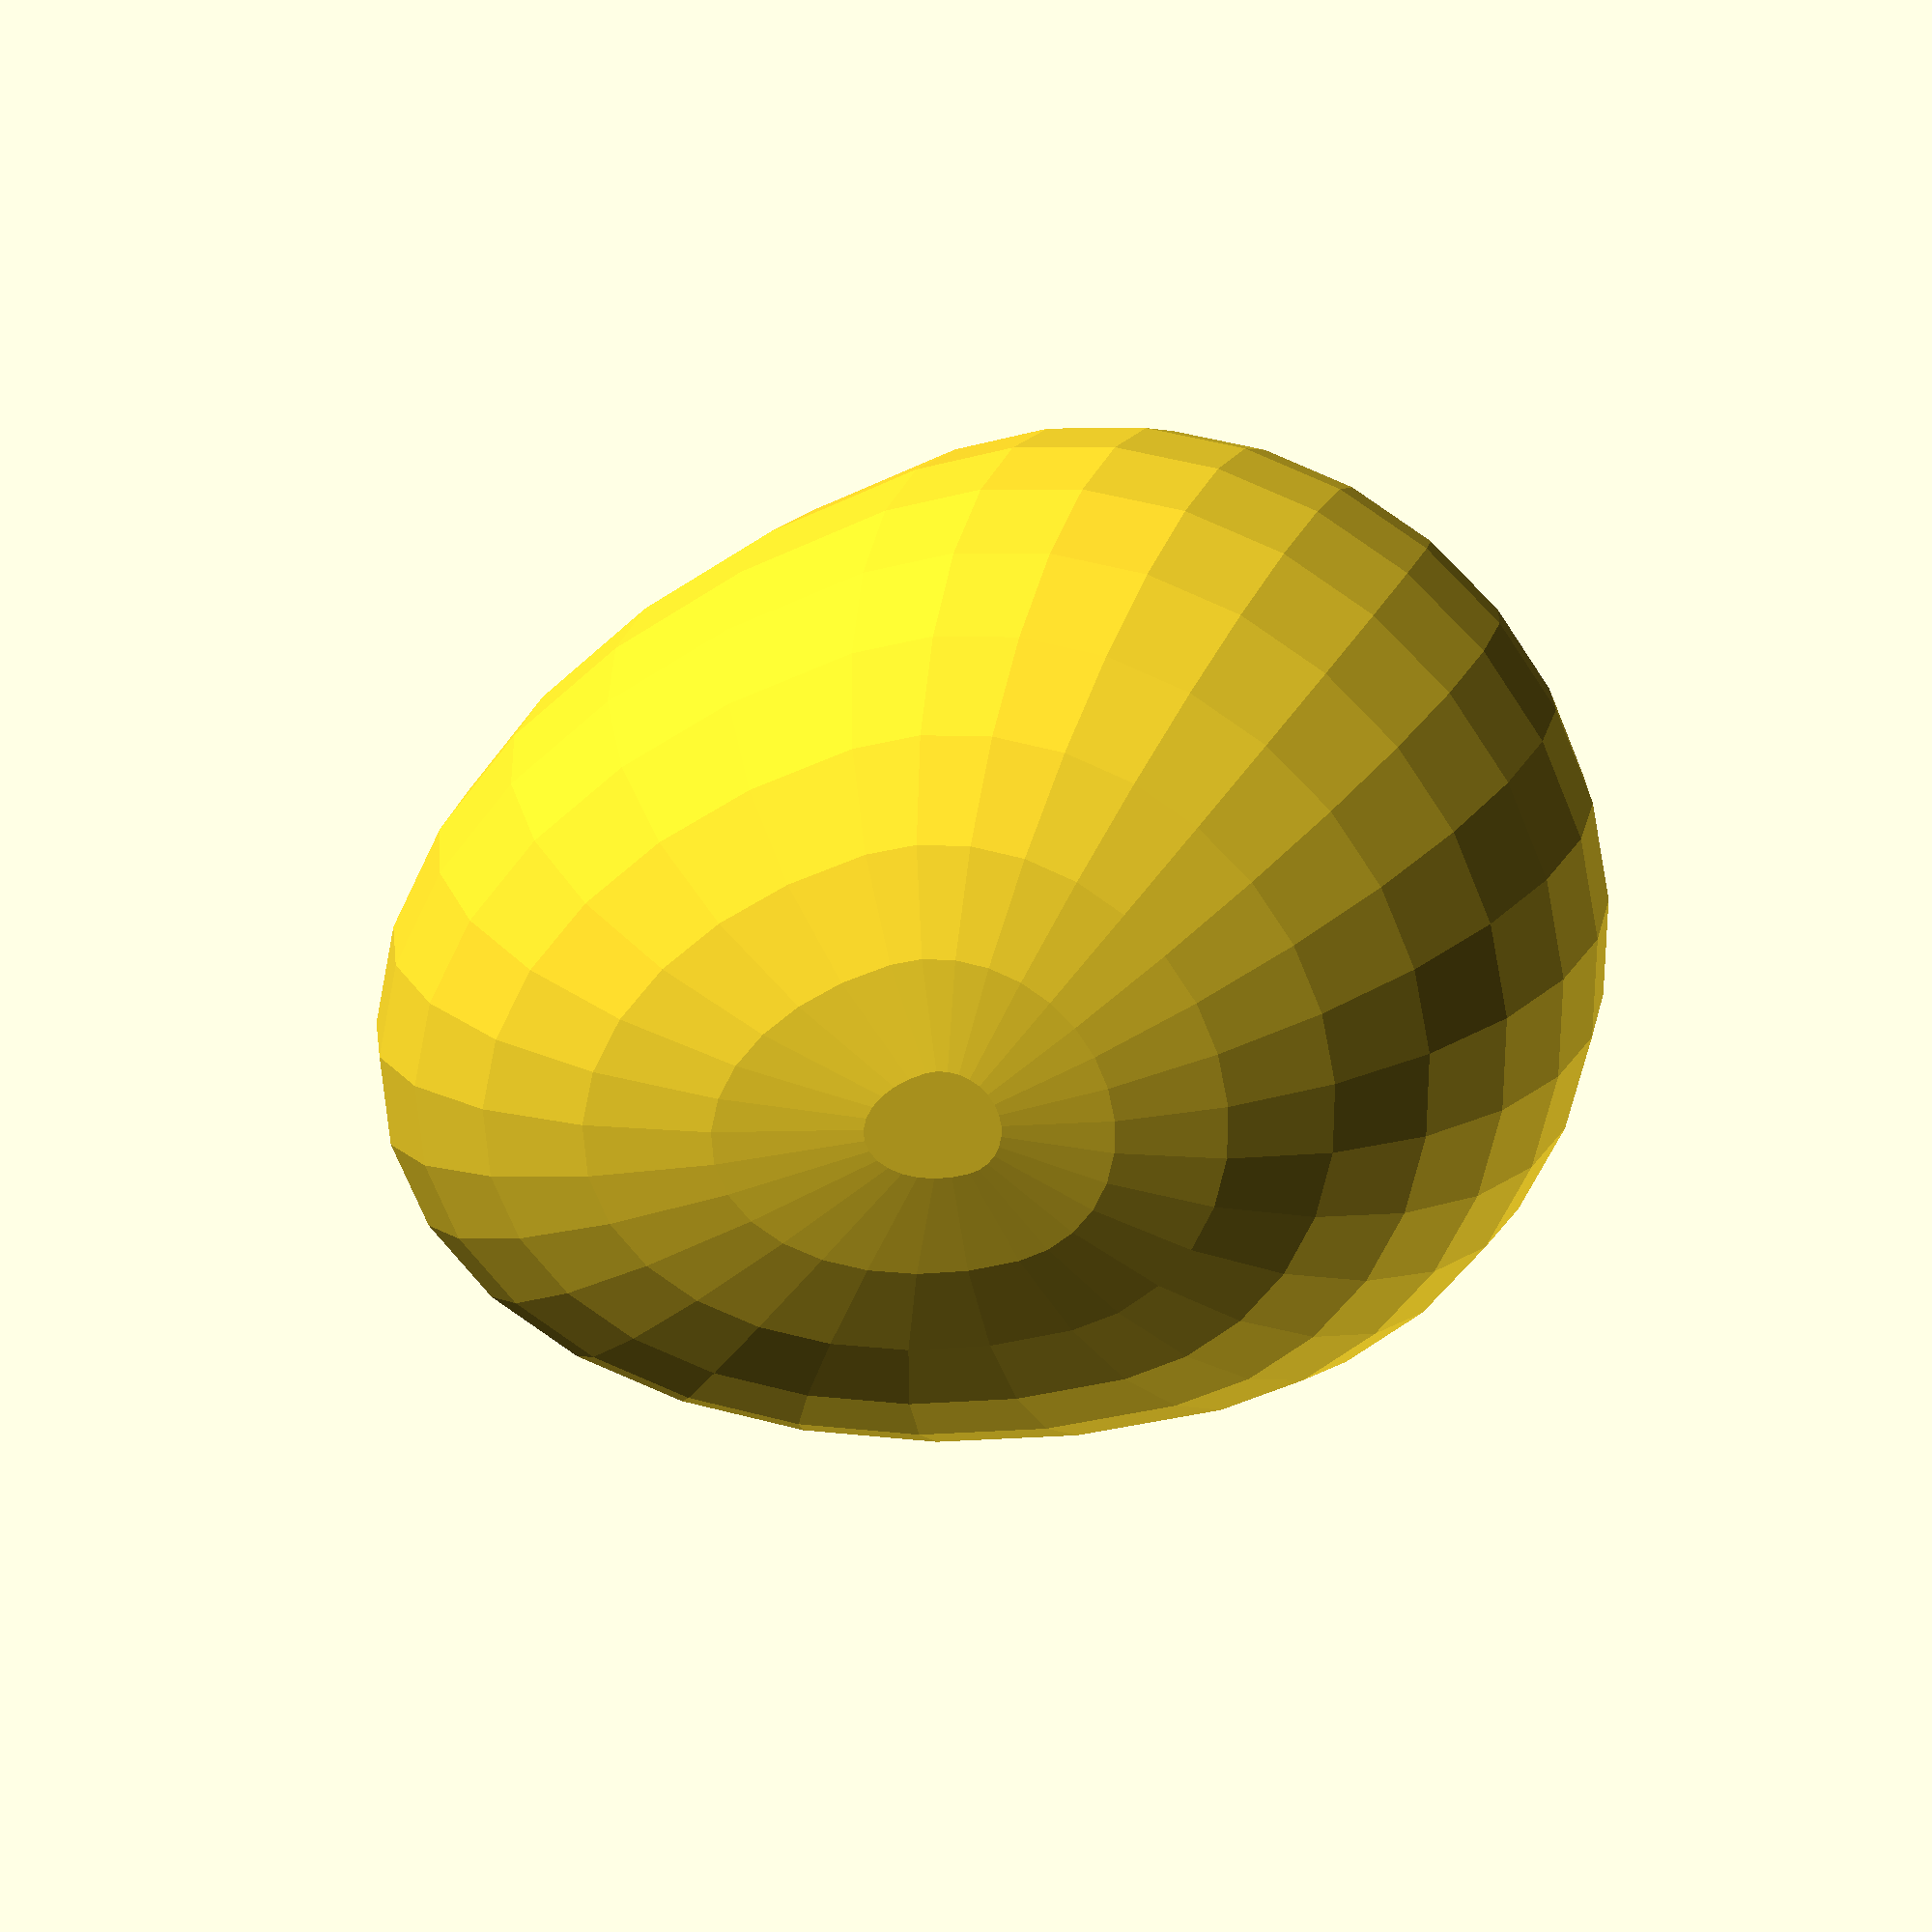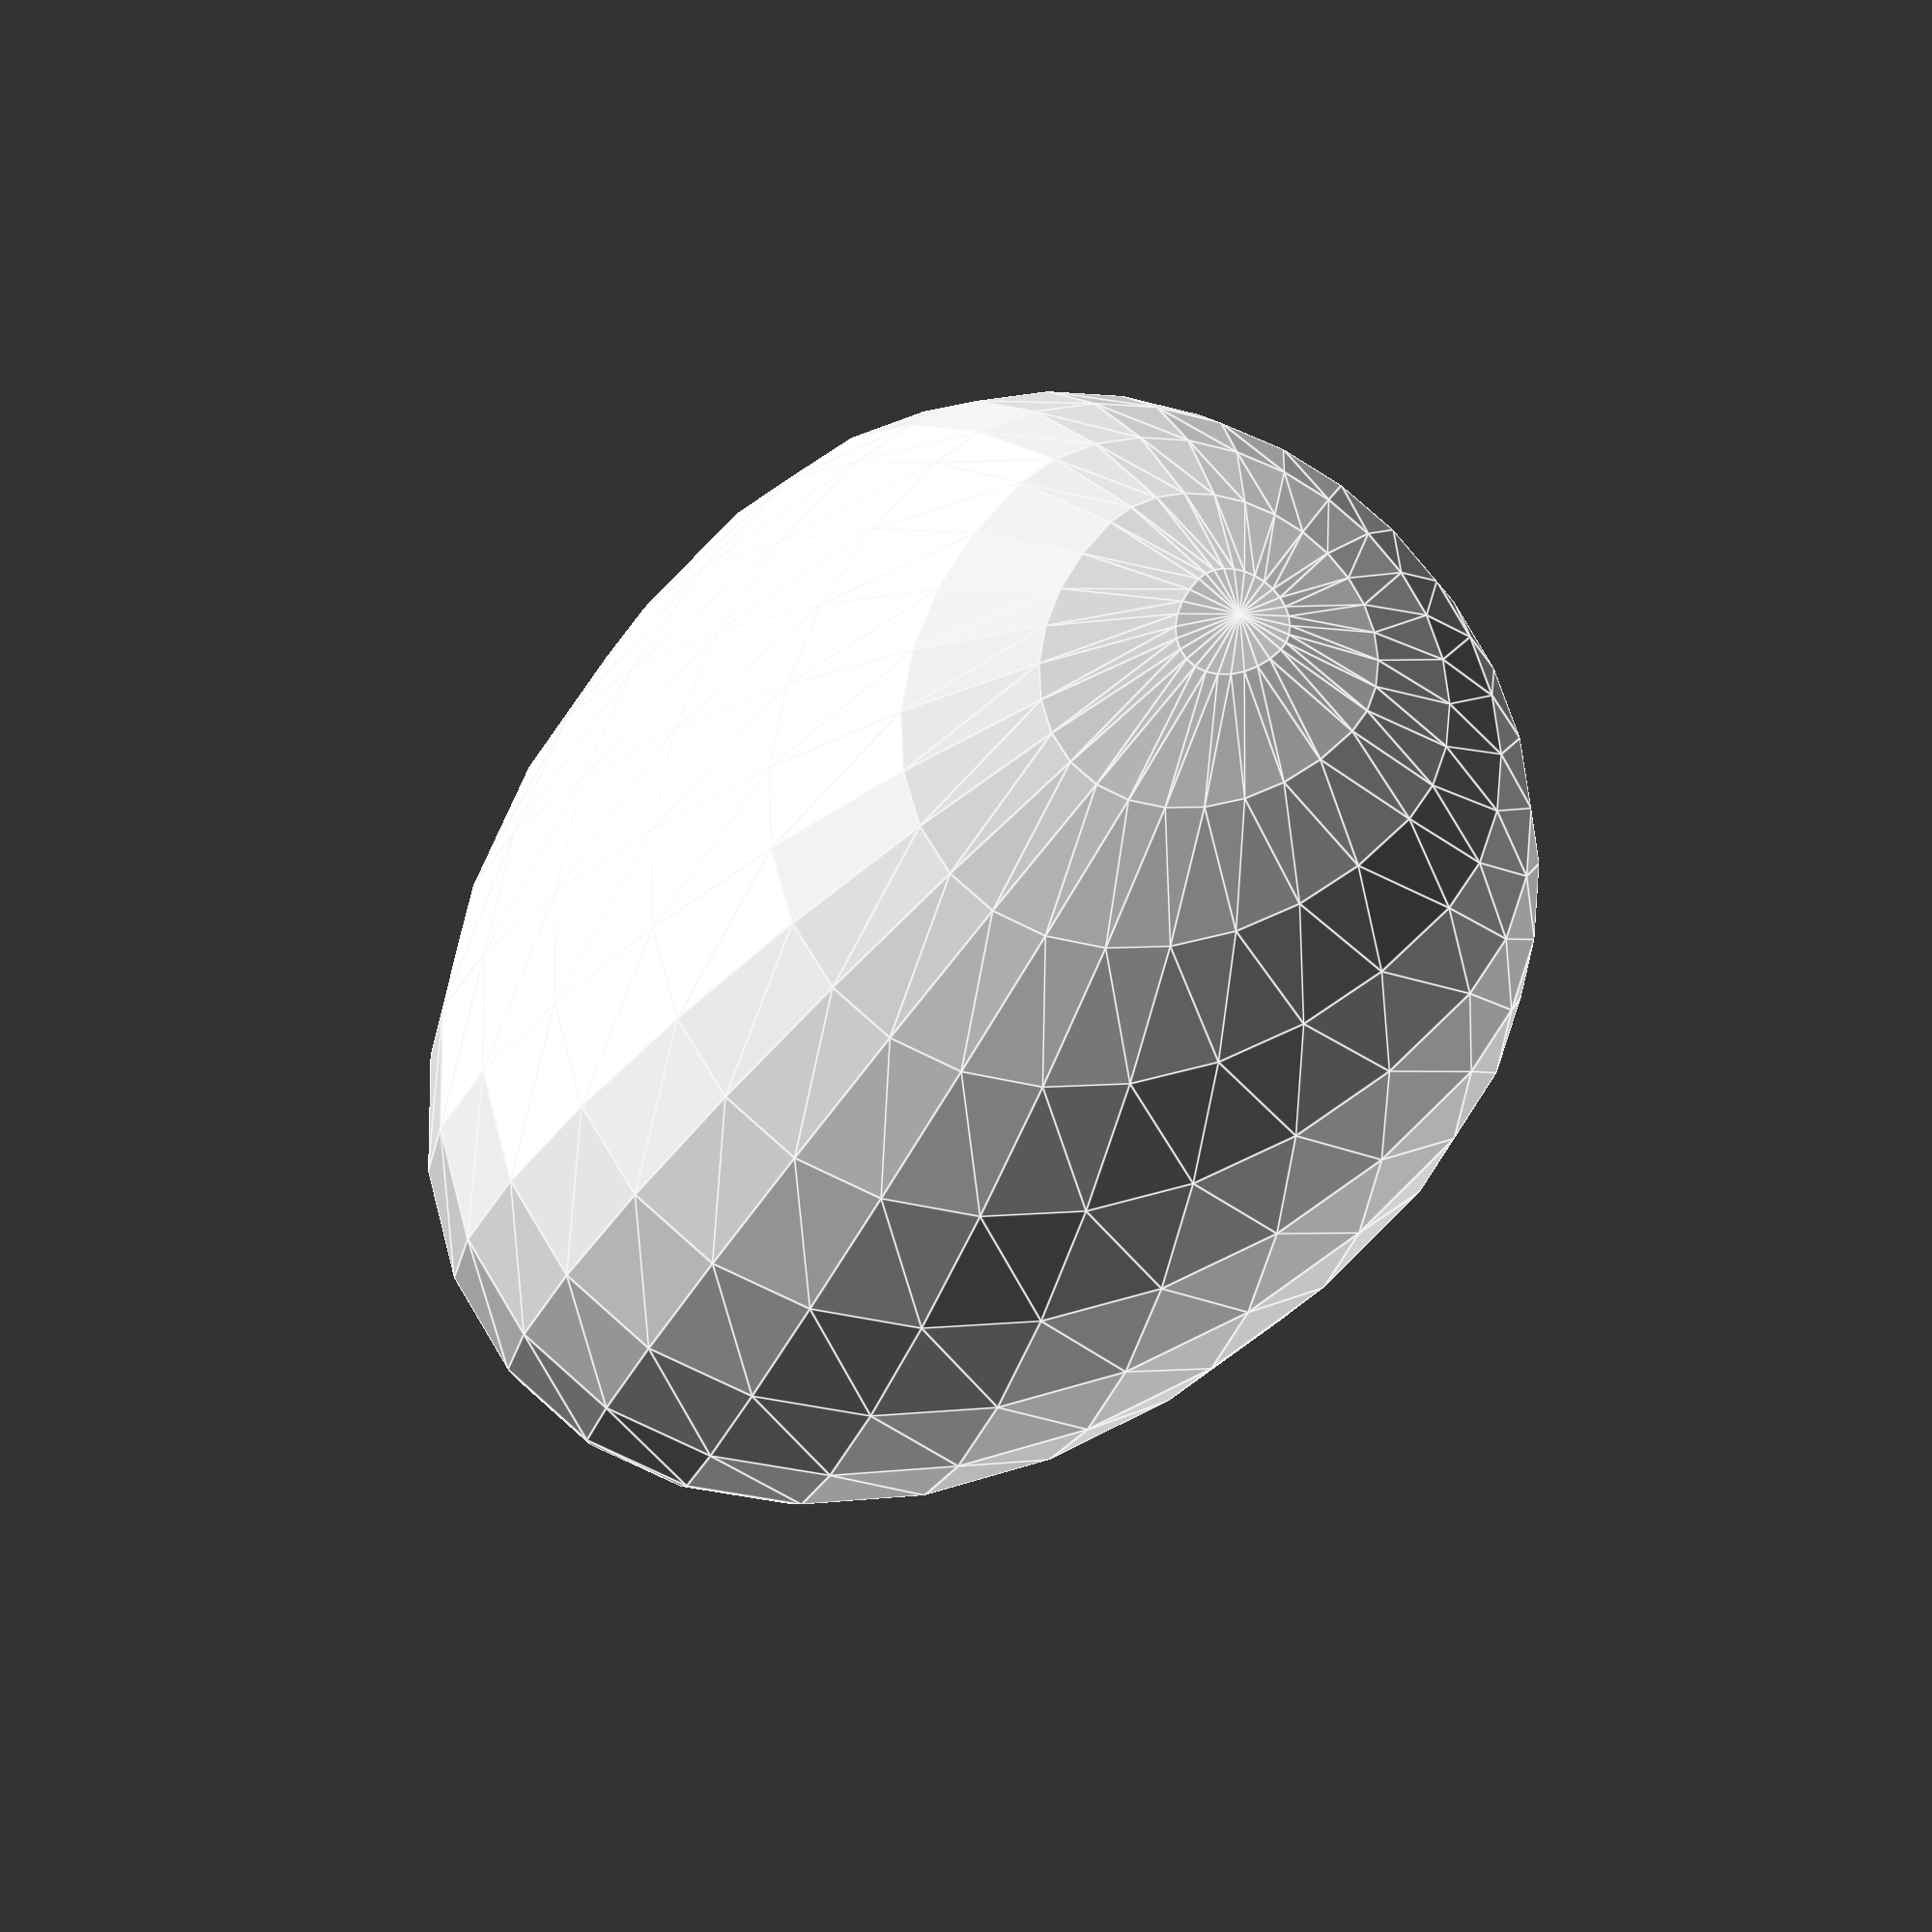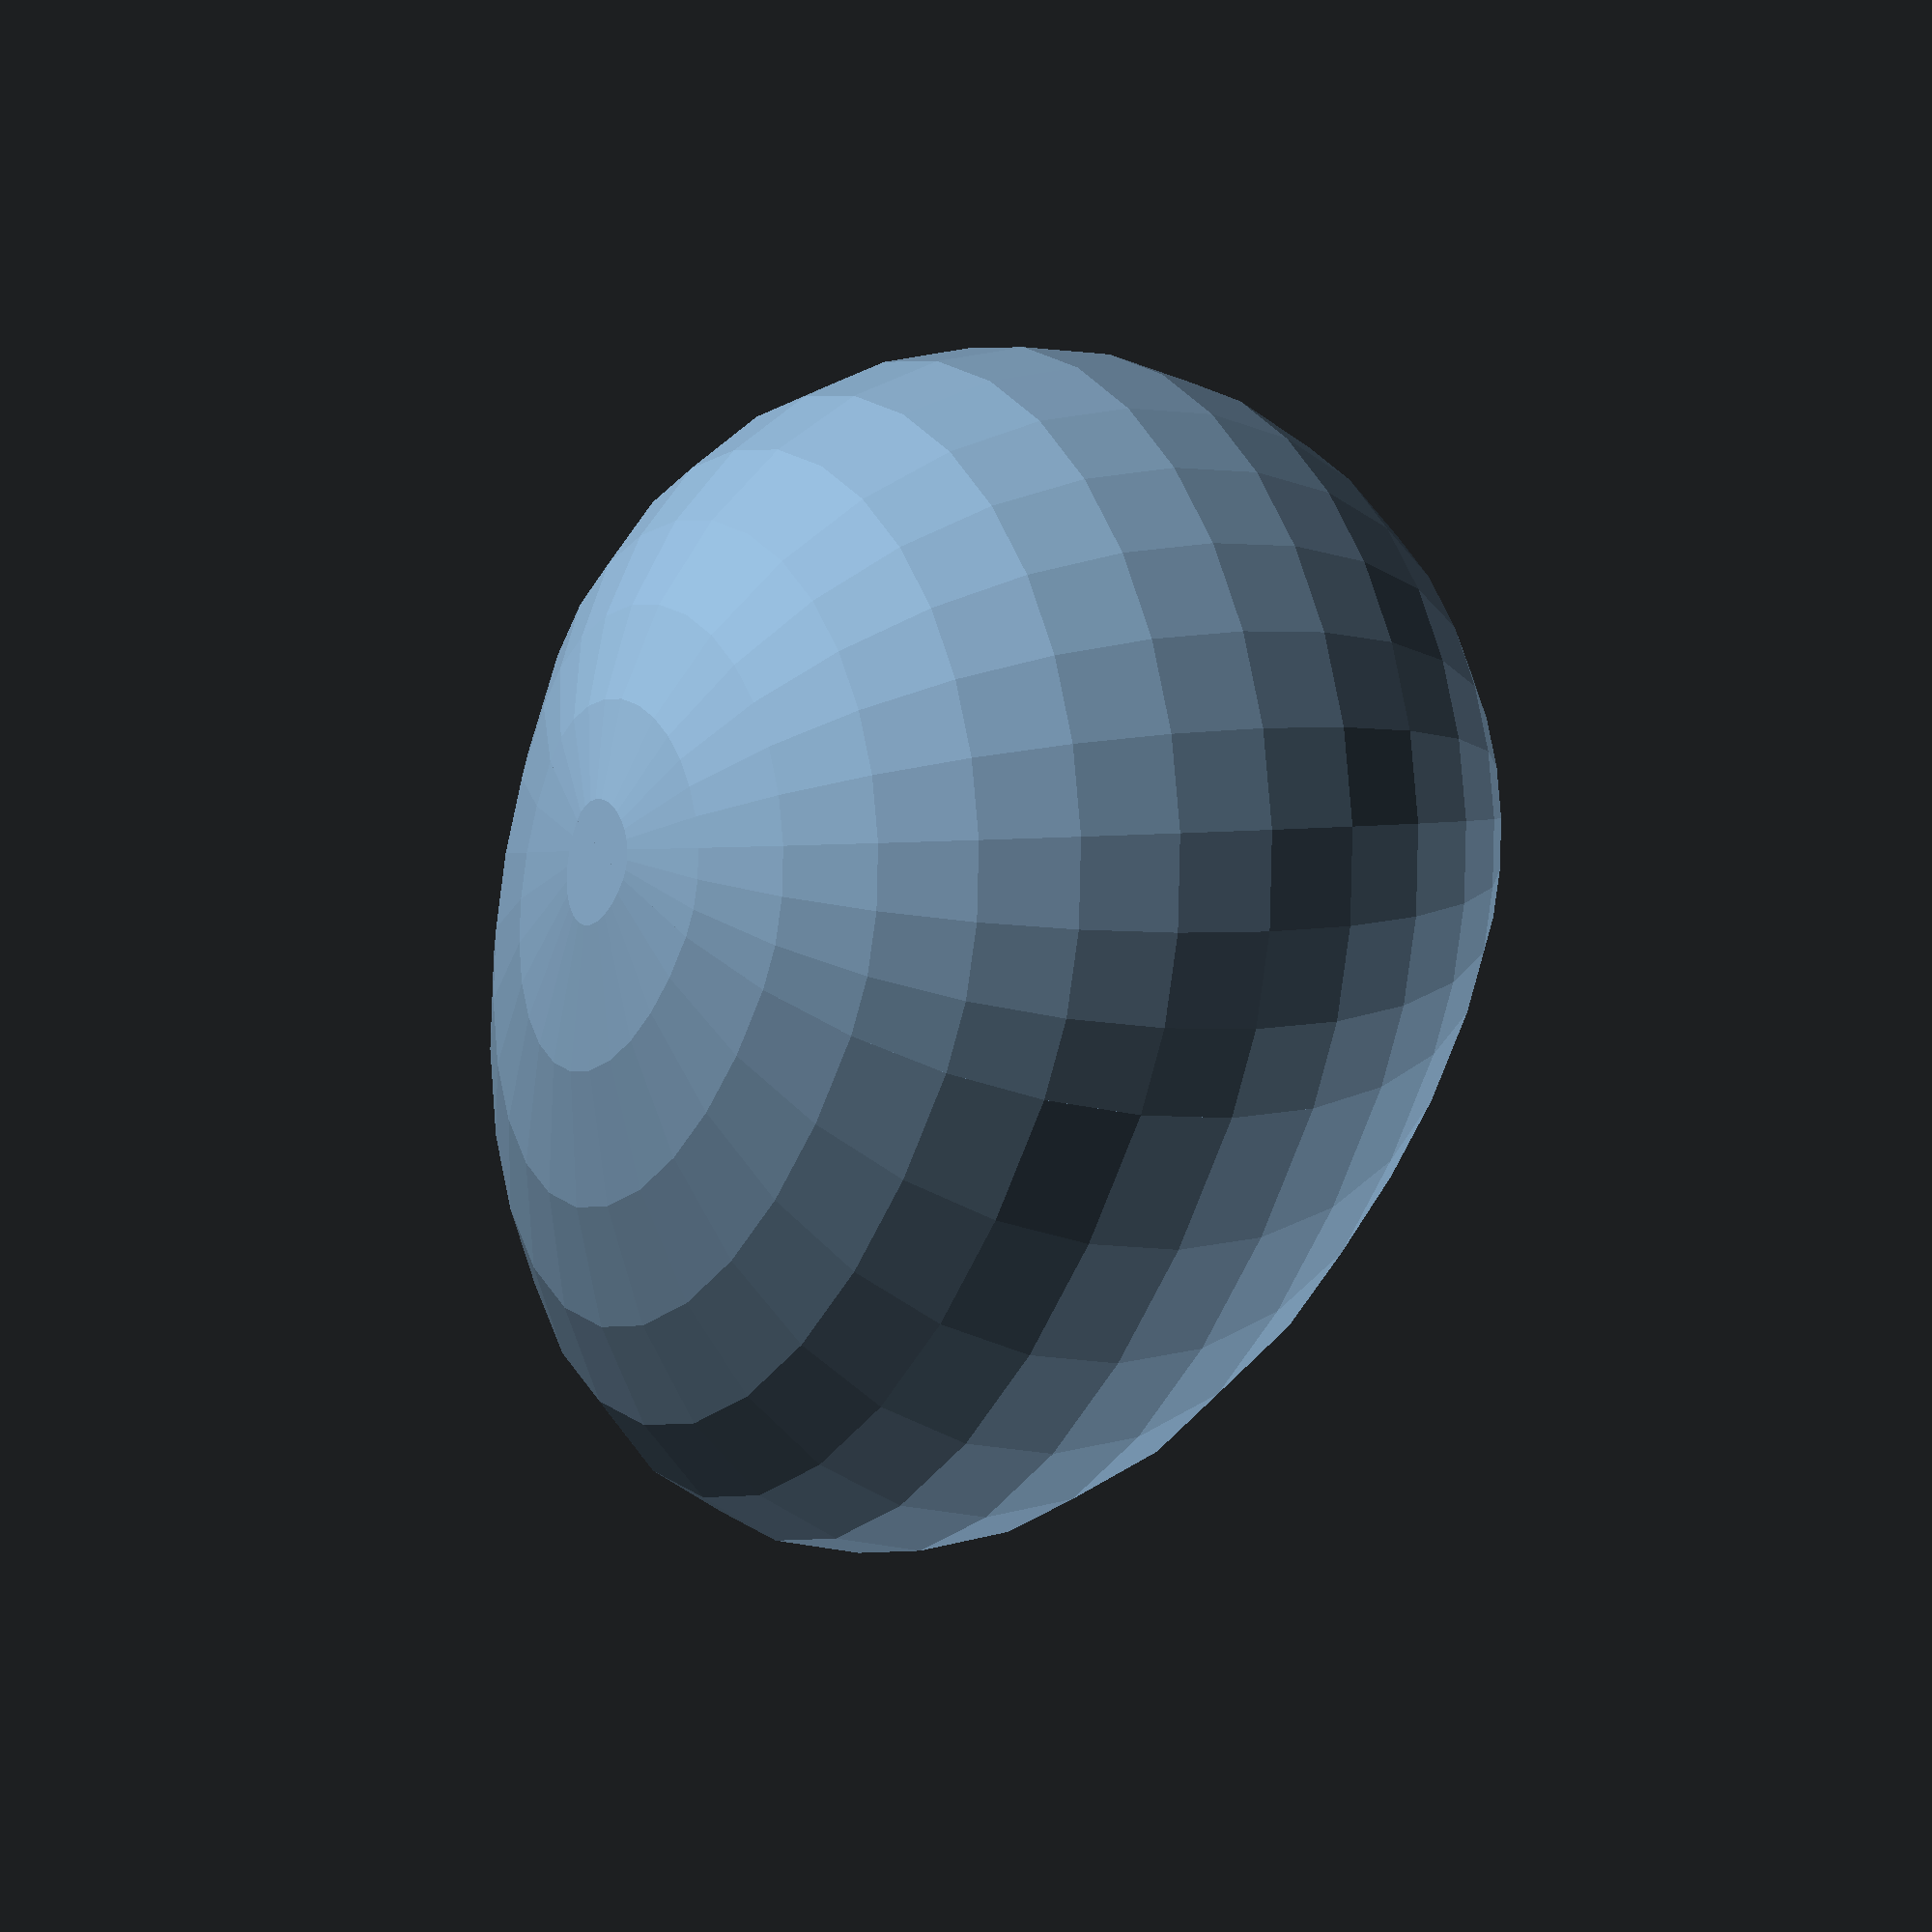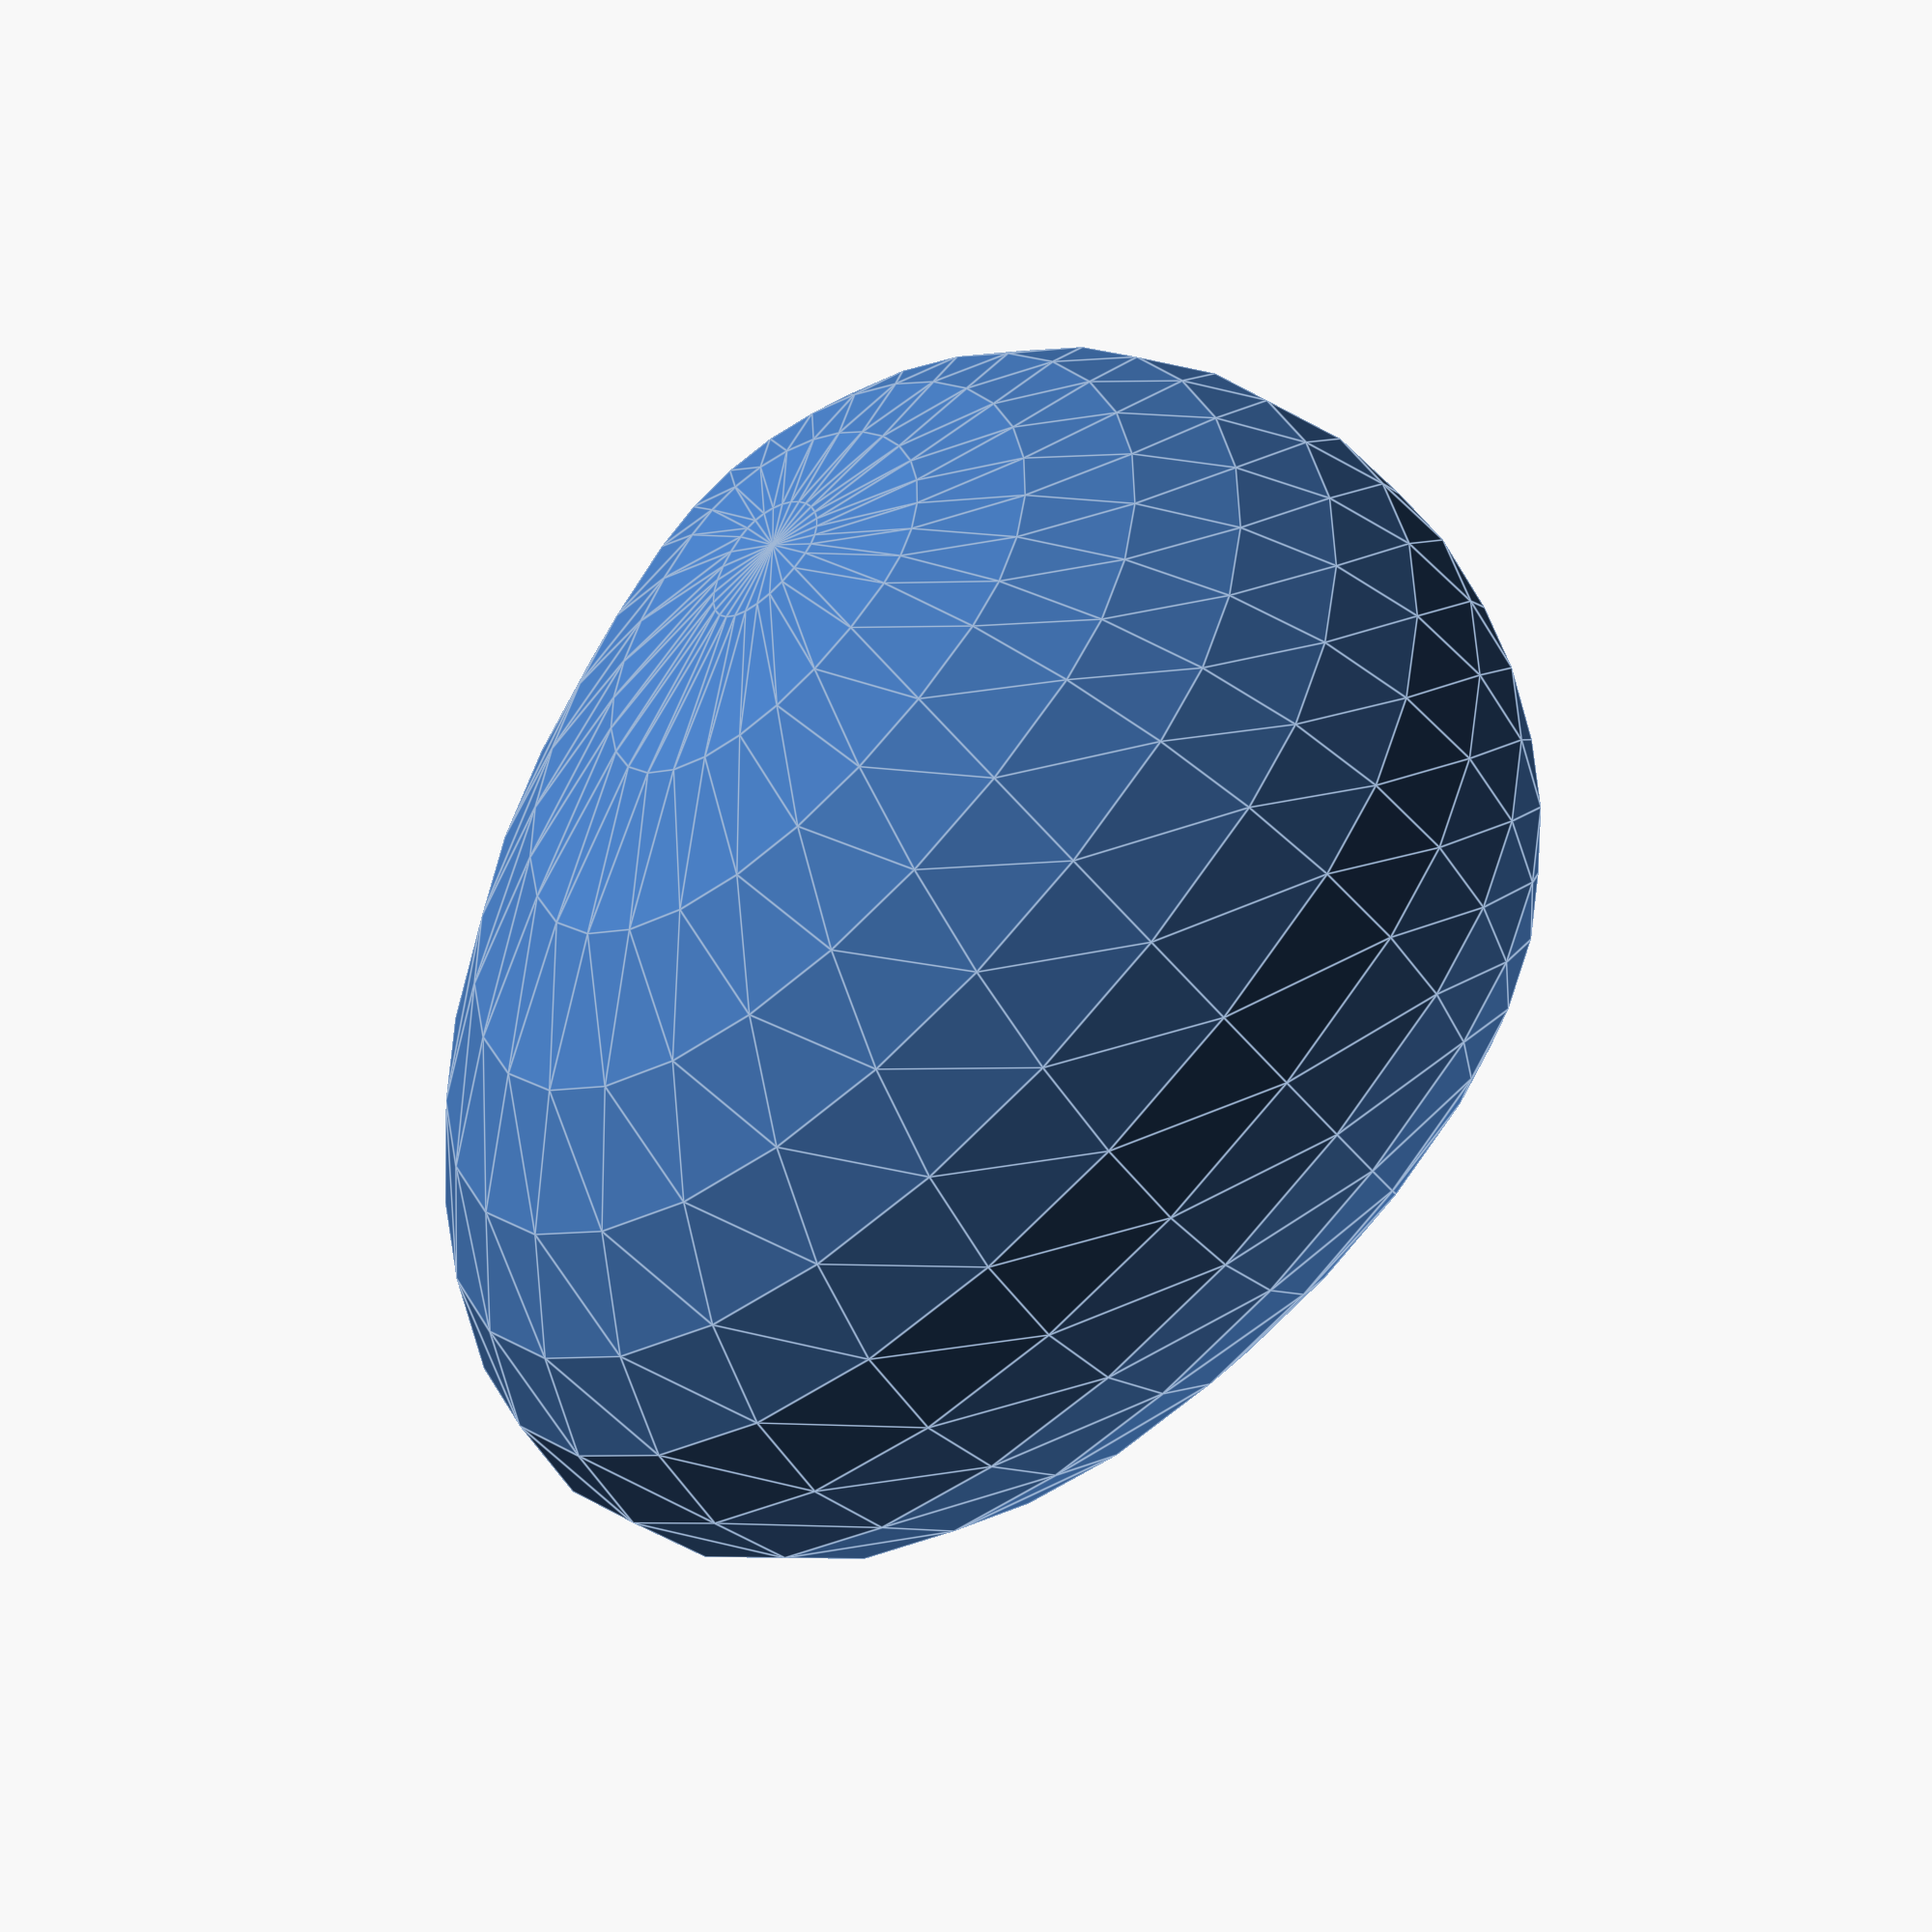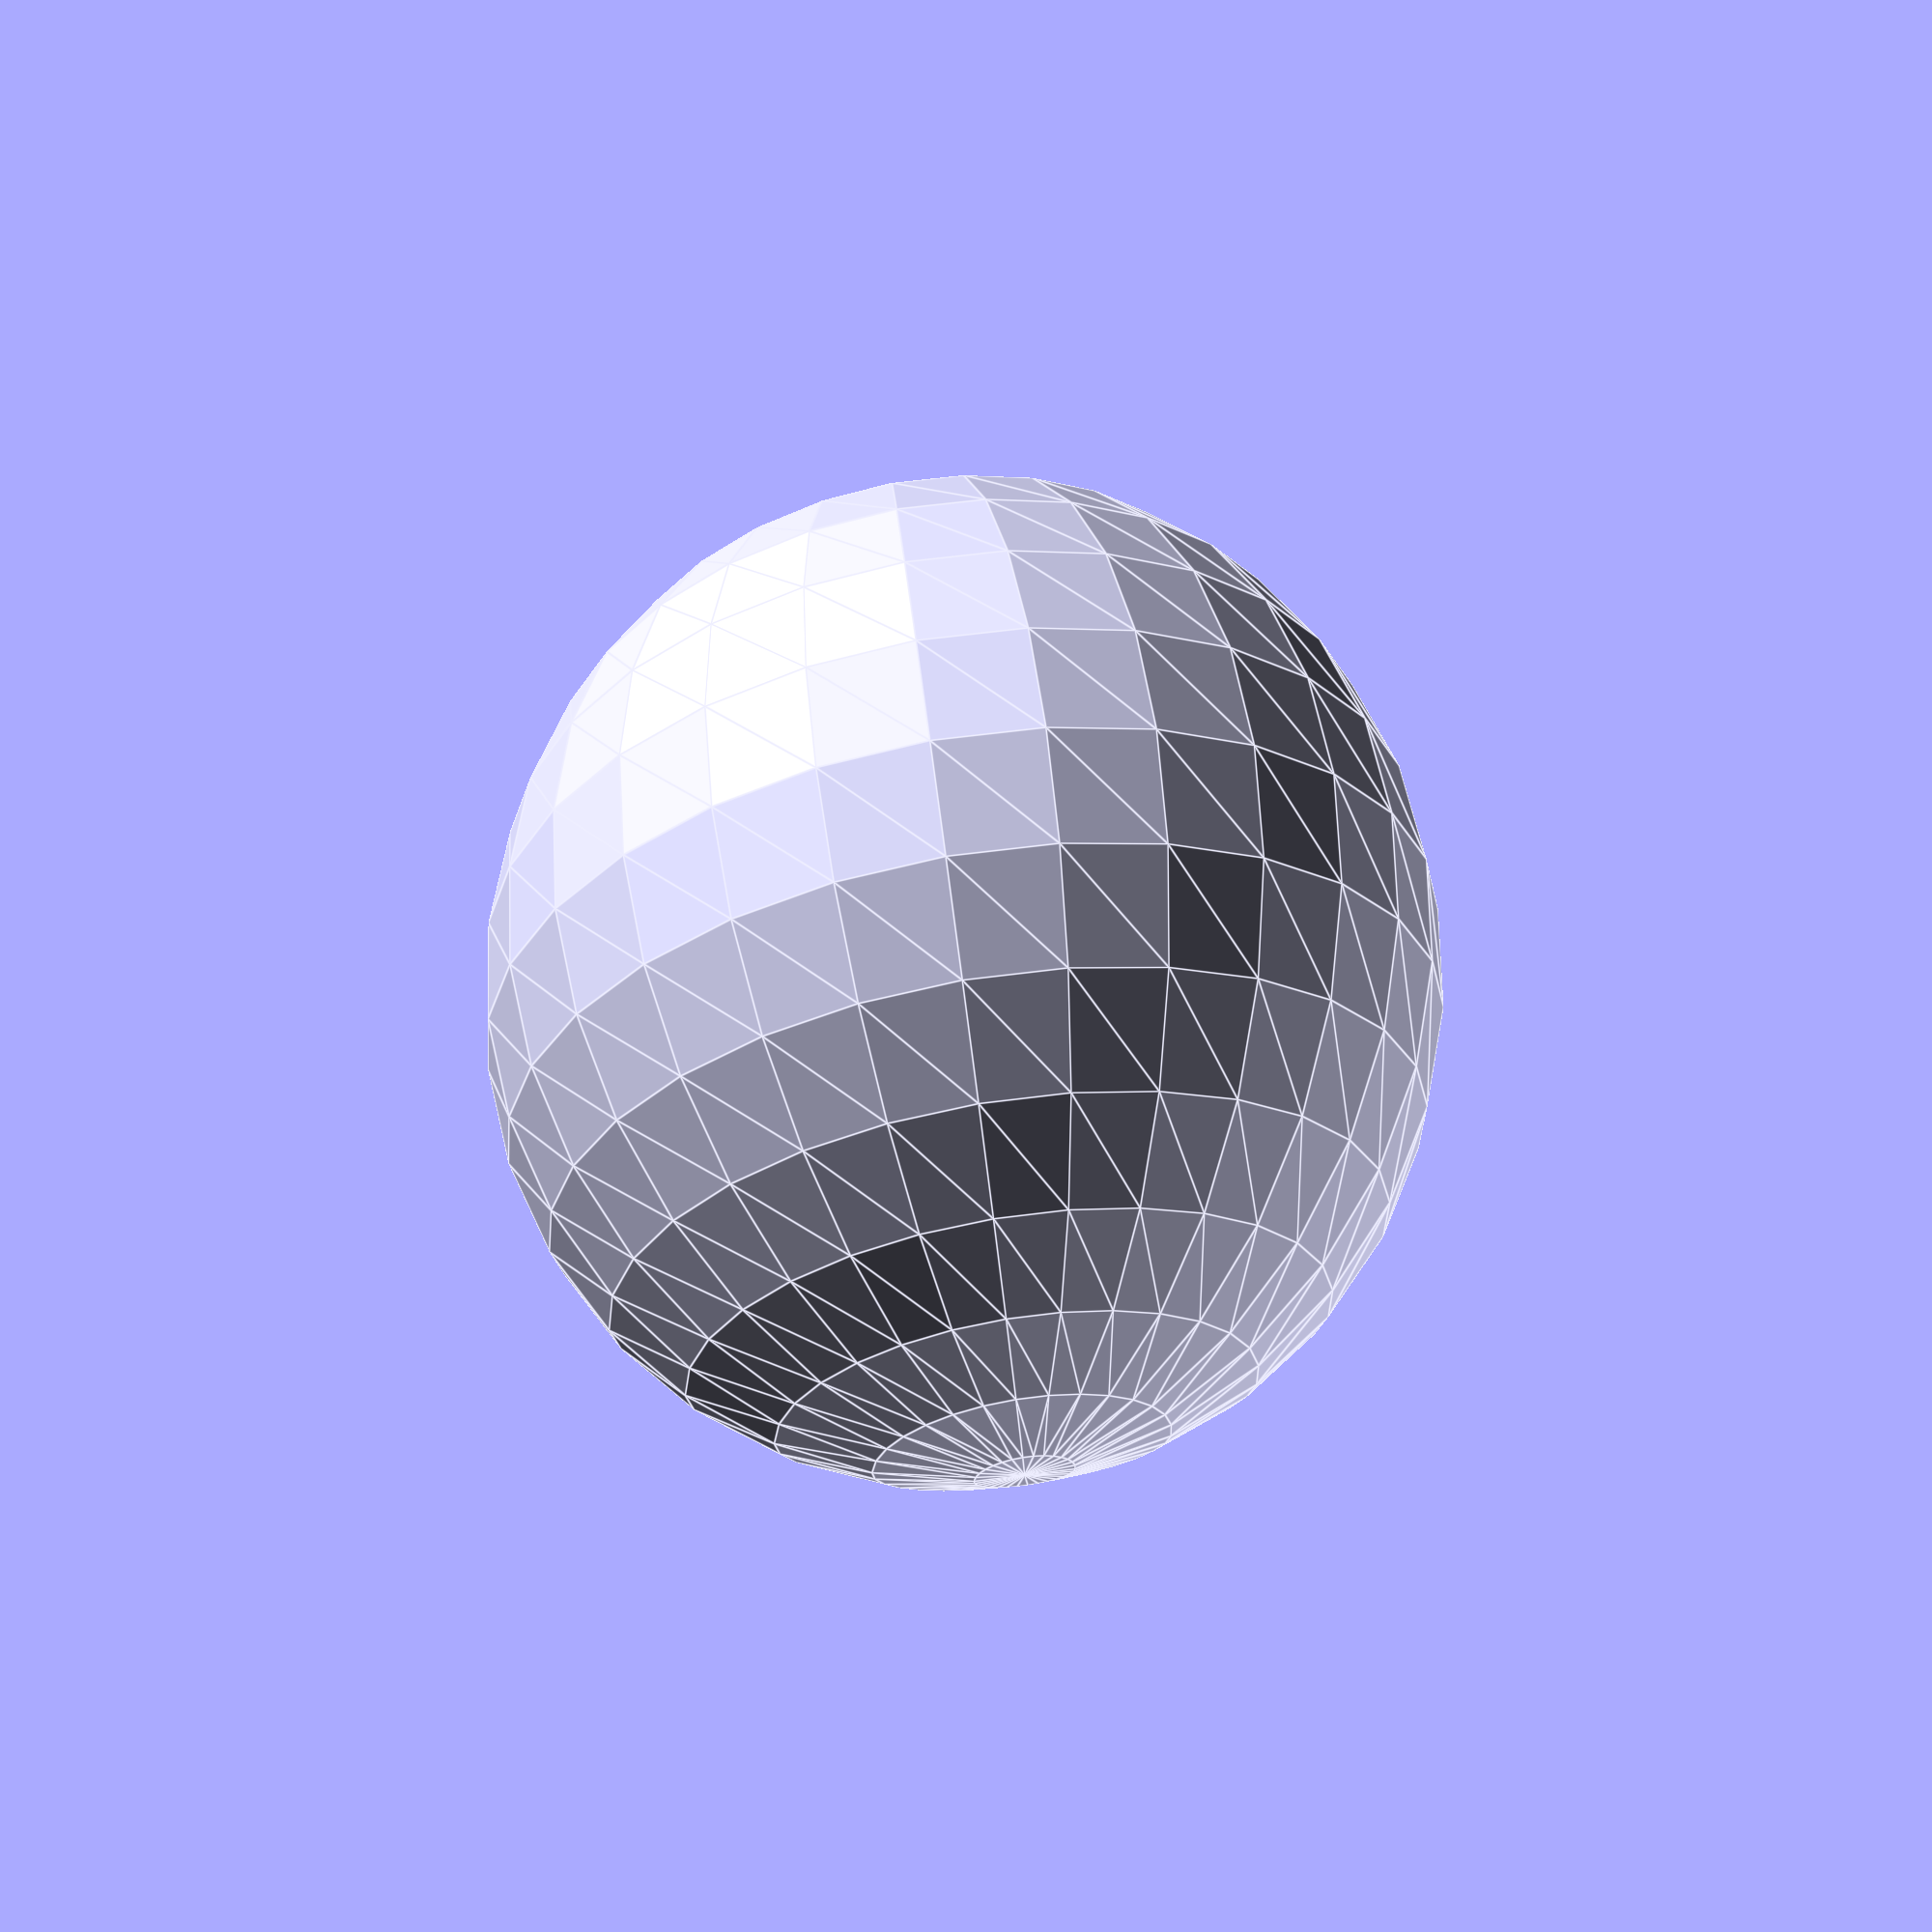
<openscad>
module half_sphere(
    d
) {
    rotate([-90, 0, 0])
        rotate_extrude(angle = 180)
            difference() {
                circle(d = d);
                translate([d / 2, 0]) square([d, d], center = true);
            }
}

module egg(
    h,
    w,
) {
    radius = w / 2;

    scale_z = (h - radius) / radius;
    egg_offset_z = radius;

    translate([0, 0, egg_offset_z])
        union() {
            rotate([180, 0, 0])half_sphere(d = w);
            scale([1, 1, scale_z]) half_sphere(d = w);
        }
}

egg(h = 80, w = 60);

</openscad>
<views>
elev=210.6 azim=140.0 roll=59.9 proj=p view=solid
elev=135.6 azim=204.3 roll=145.3 proj=p view=edges
elev=58.1 azim=297.9 roll=163.4 proj=o view=solid
elev=285.6 azim=138.5 roll=32.9 proj=p view=edges
elev=18.2 azim=352.5 roll=358.3 proj=p view=edges
</views>
